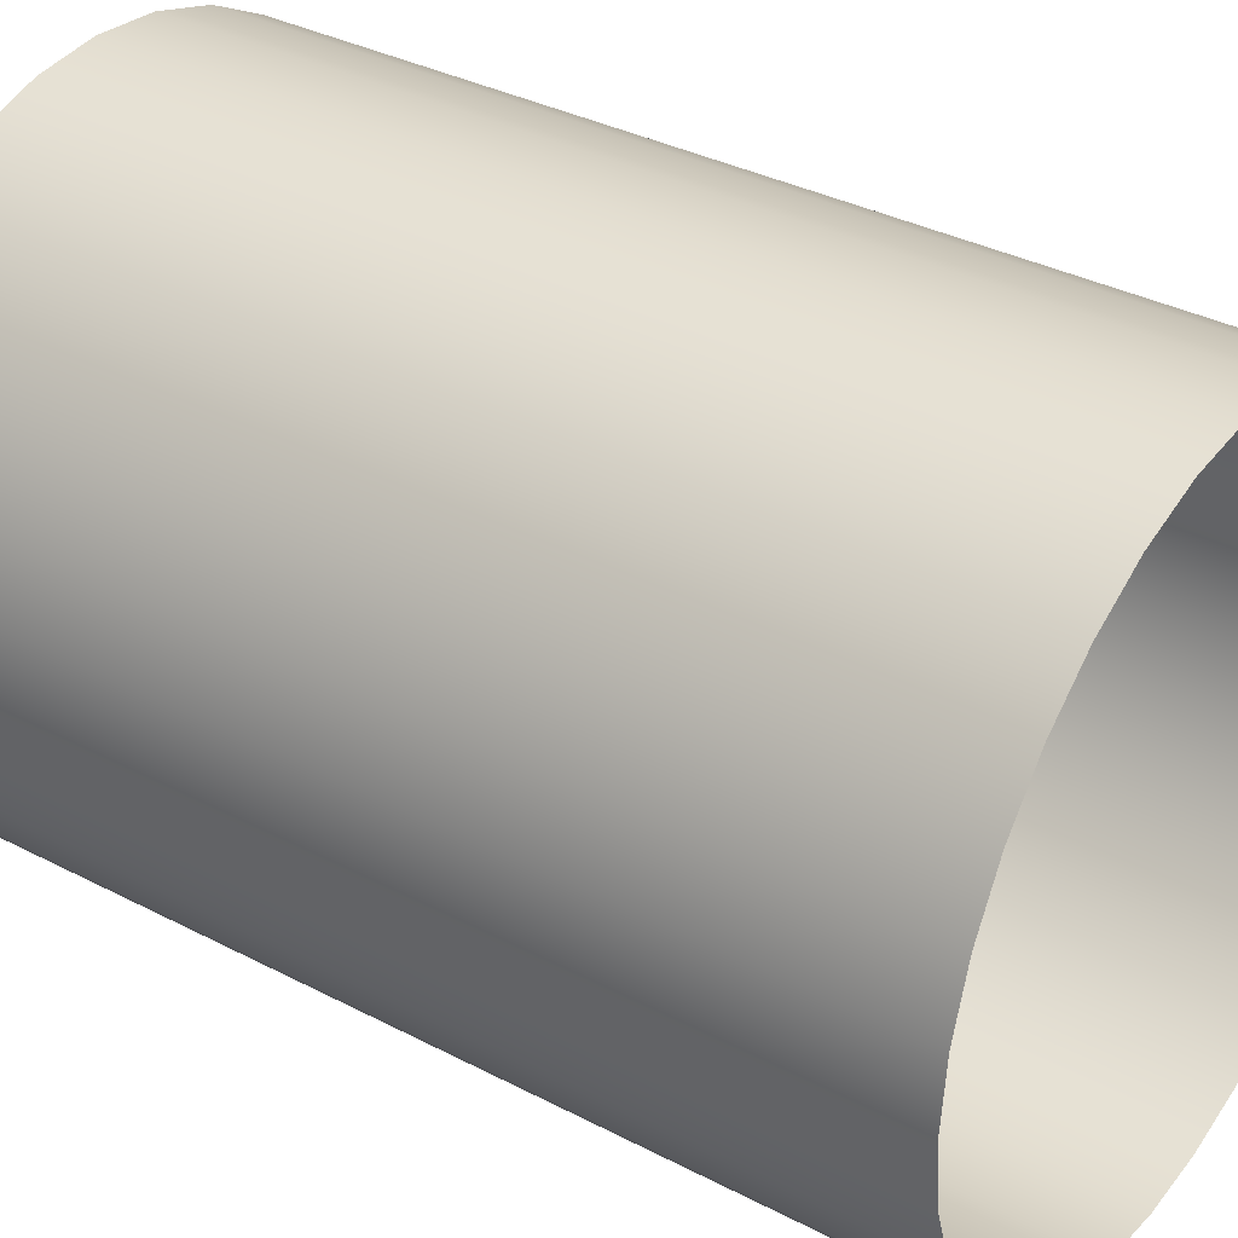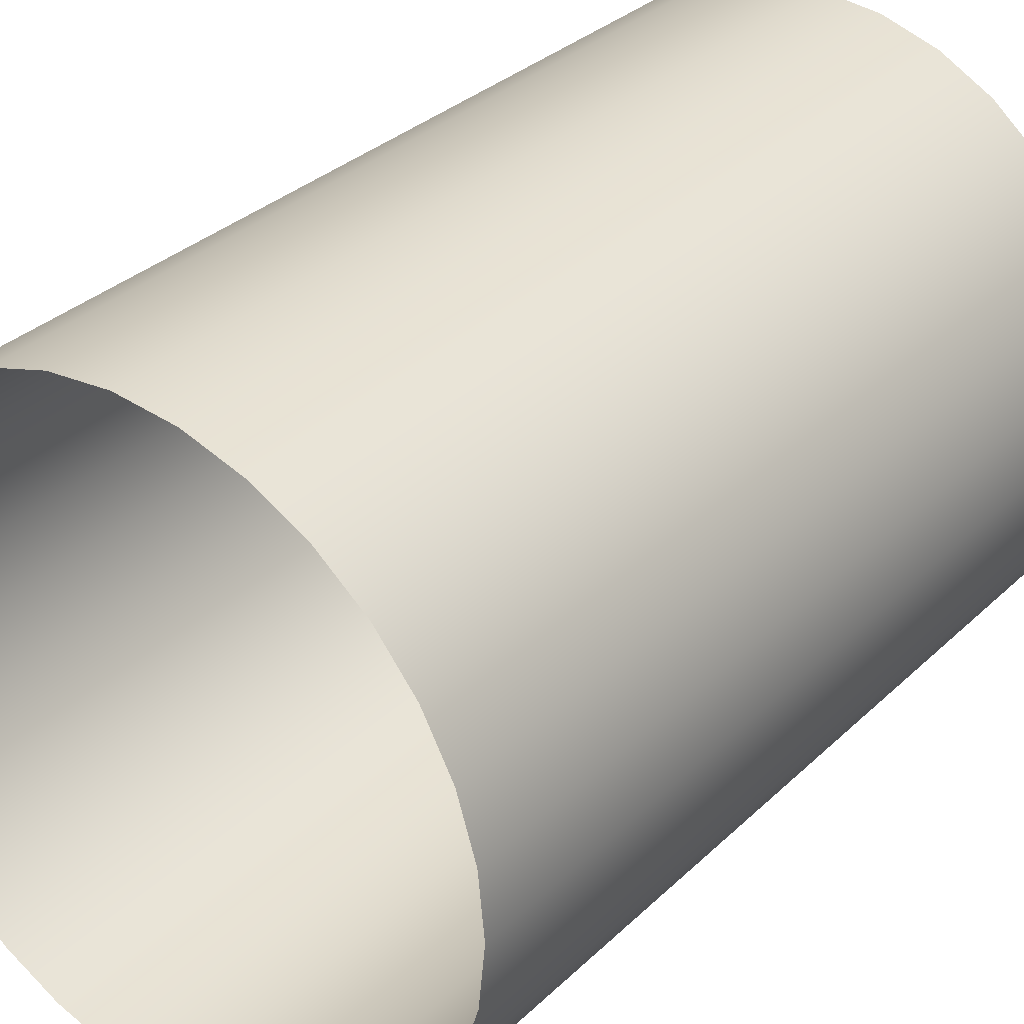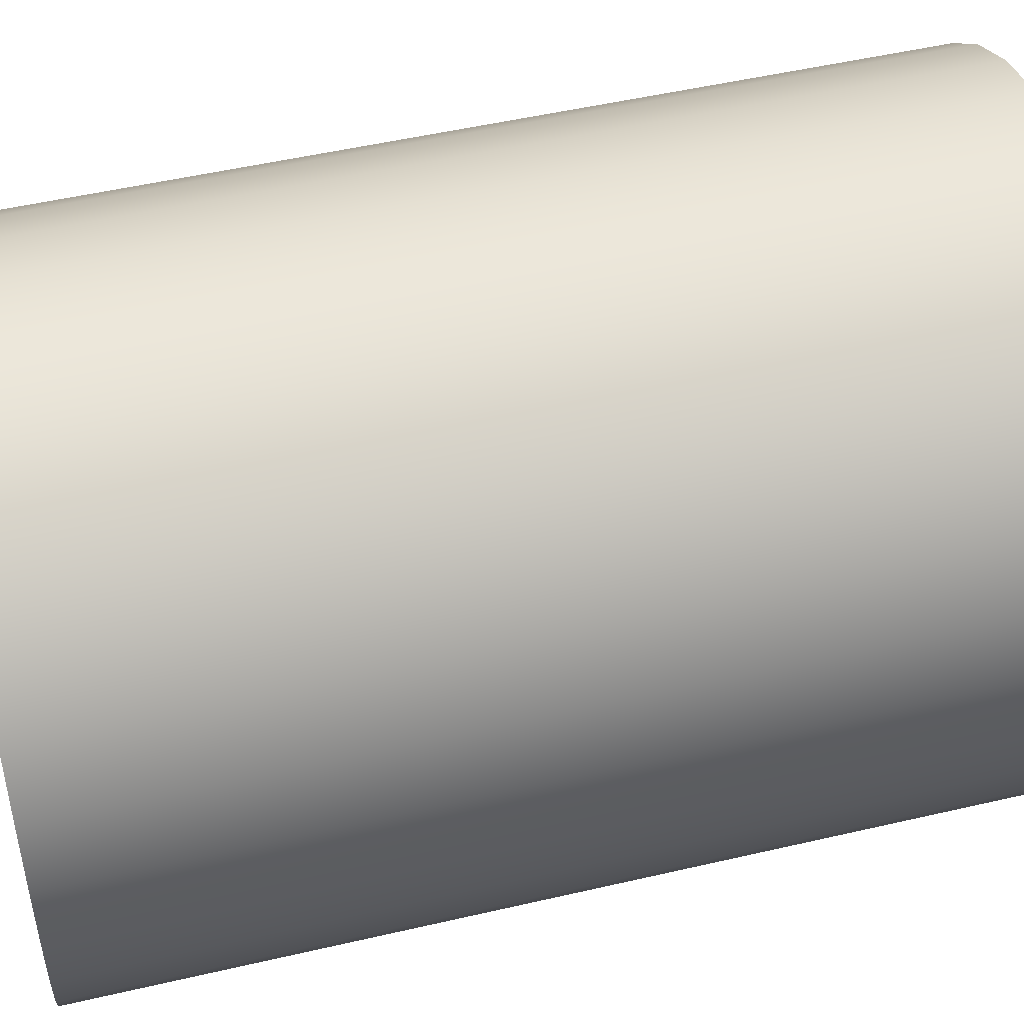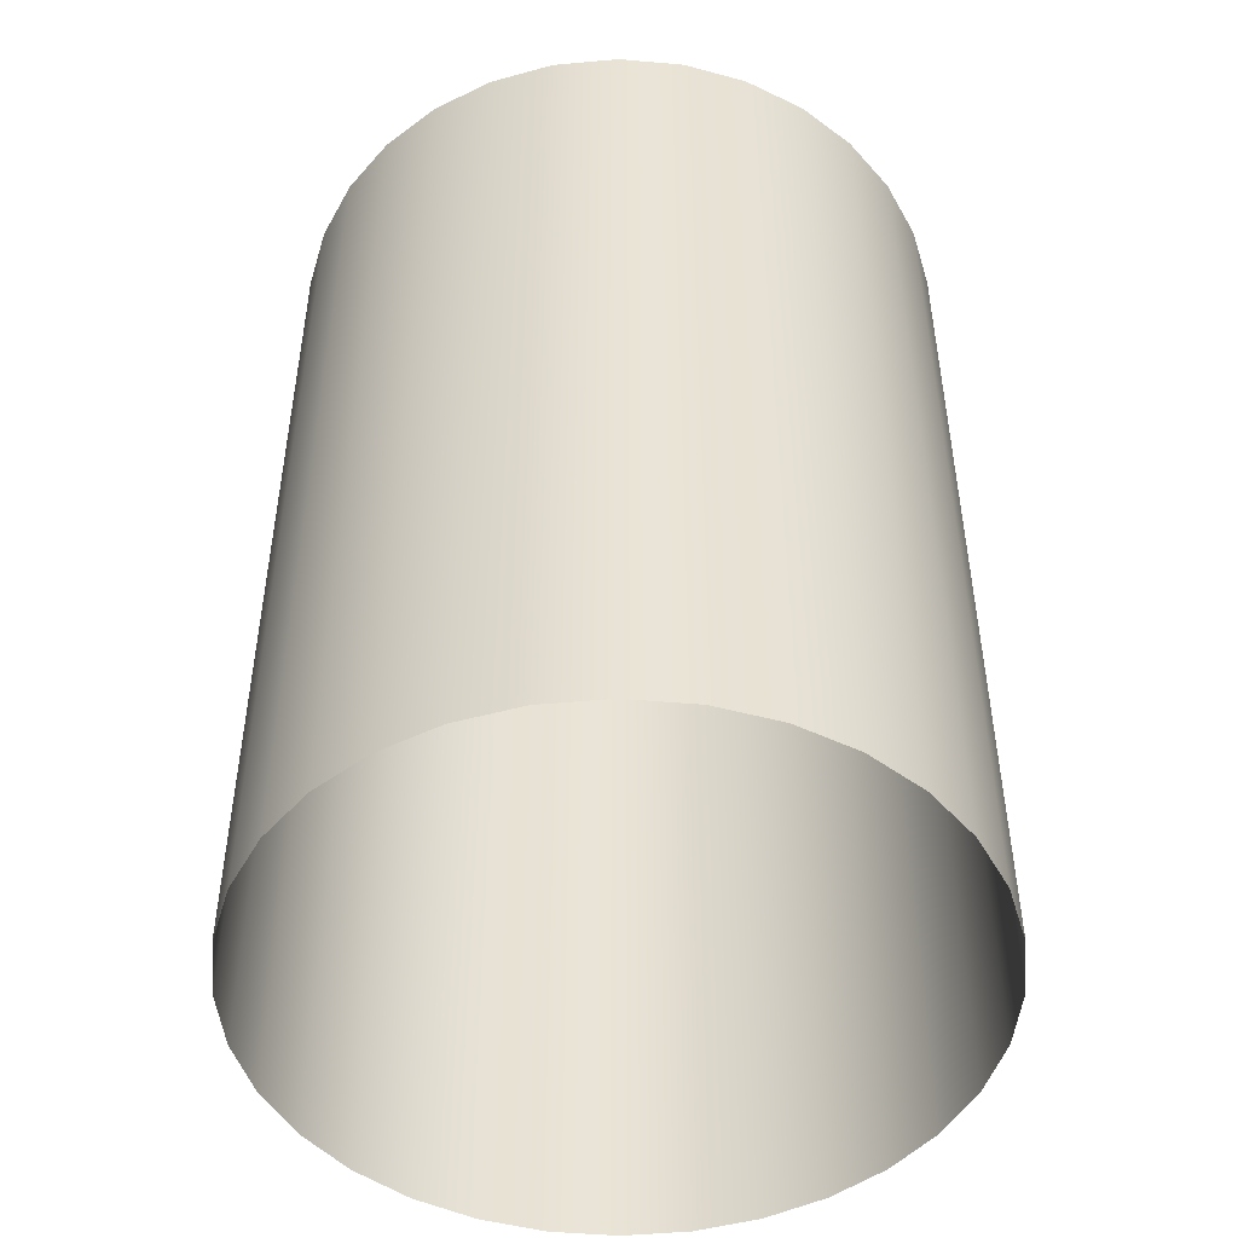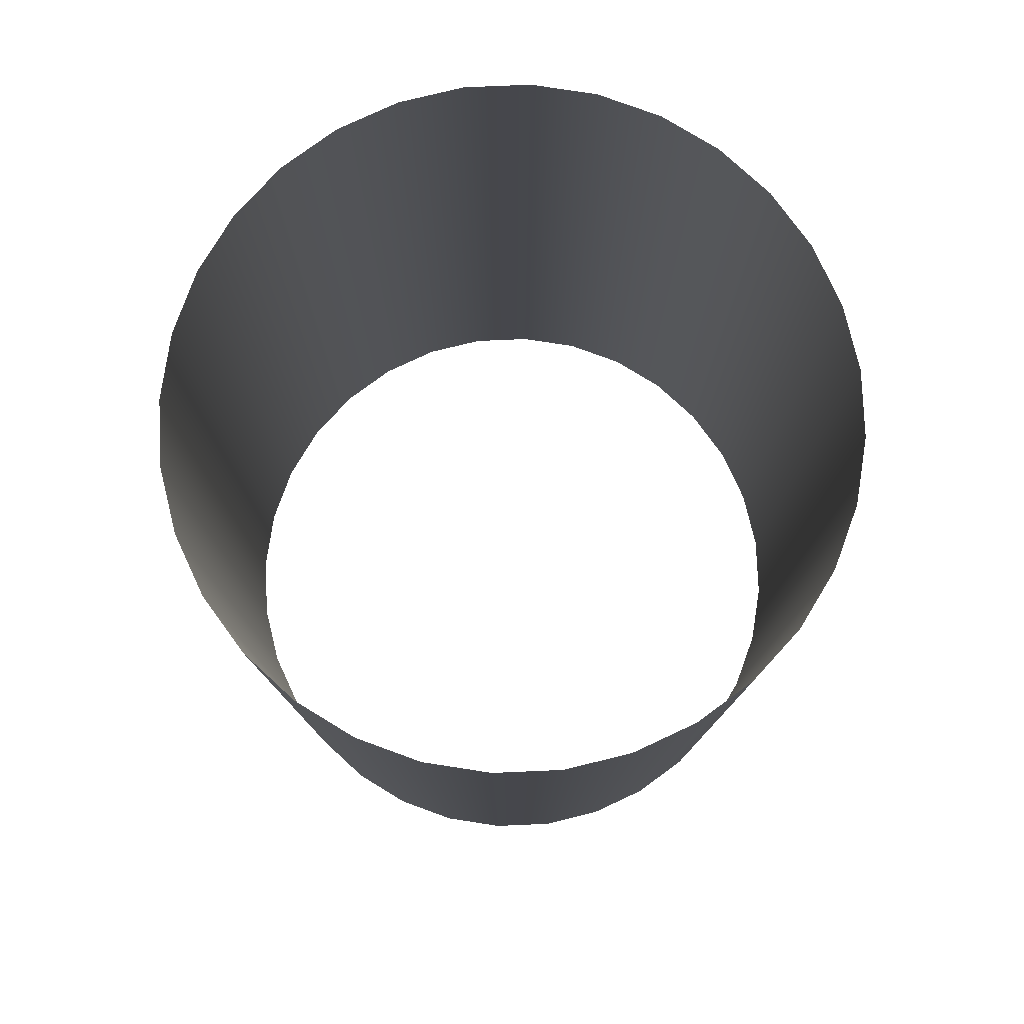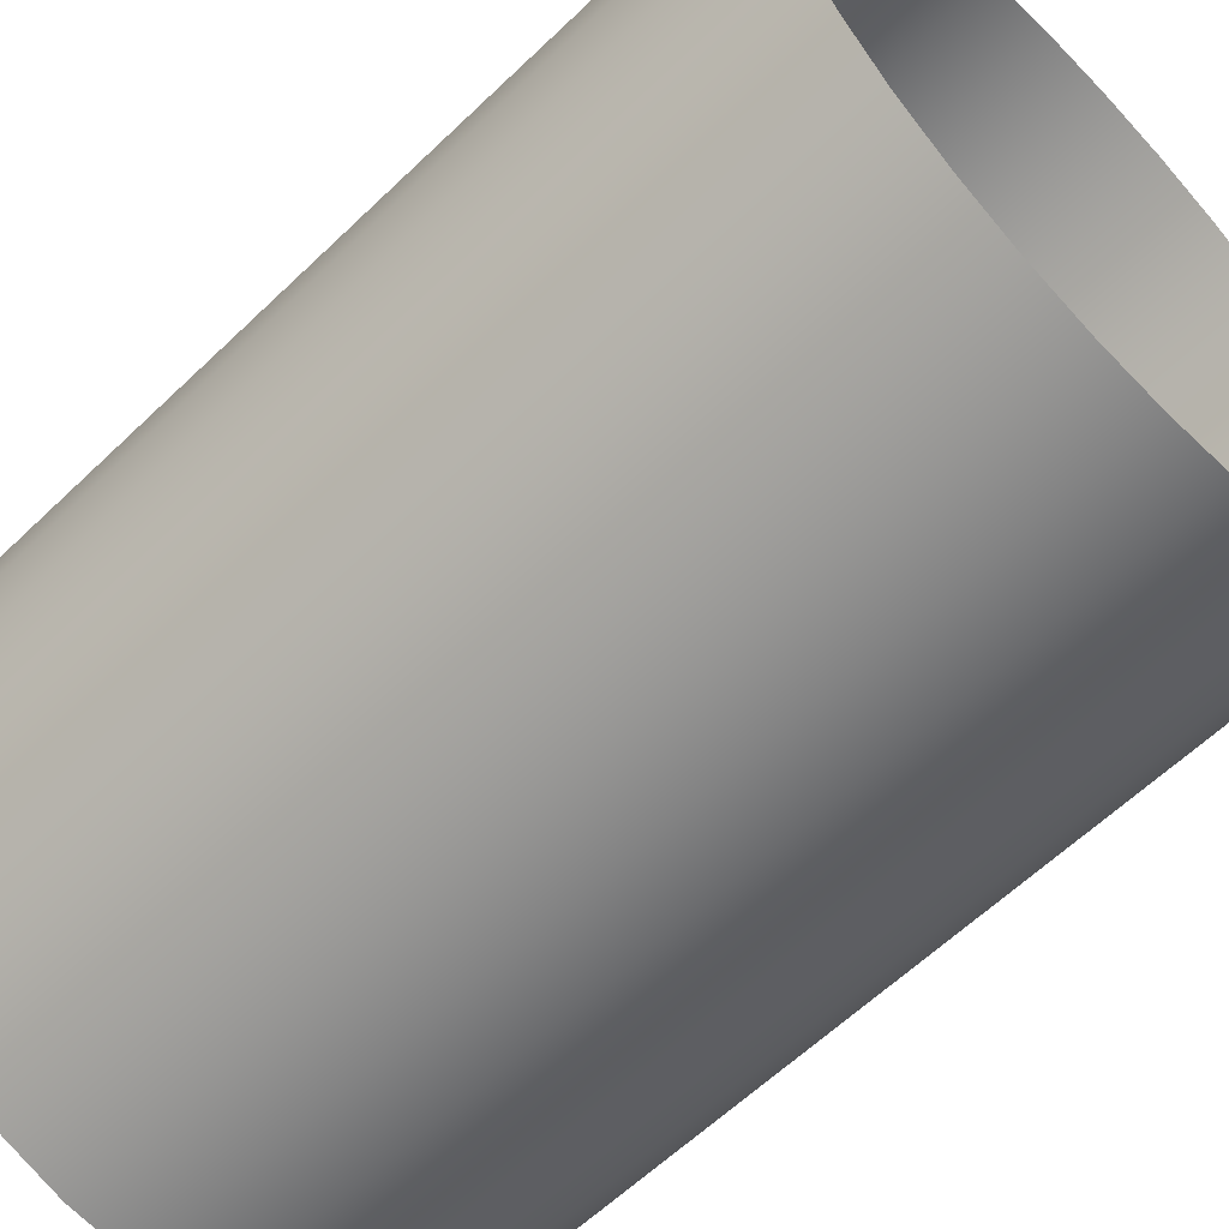
<metadata>
{"format":"obj","ext":"obj","renderer":"f3d","projection":"perspective","resolution":1024,"background":"white","views":[{"elev":35.2,"azim":124.7,"up":"+Z"},{"elev":32.4,"azim":-142.3,"up":"+Z"},{"elev":50.1,"azim":-104.4,"up":"+Z"},{"elev":-48.3,"azim":-134.9,"up":"+Y"},{"elev":79.0,"azim":-98.1,"up":"+Y"},{"elev":-60.9,"azim":-45.6,"up":"+Z"}]}
</metadata>
<code>
o Cylinder
v 0 -0.6935 -0.5
v 0 0.6935 -0.5
v 0.09755 -0.6935 -0.4904
v 0.09755 0.6935 -0.4904
v 0.1913 -0.6935 -0.4619
v 0.1913 0.6935 -0.4619
v 0.2778 -0.6935 -0.4157
v 0.2778 0.6935 -0.4157
v 0.3536 -0.6935 -0.3536
v 0.3536 0.6935 -0.3536
v 0.4157 -0.6935 -0.2778
v 0.4157 0.6935 -0.2778
v 0.4619 -0.6935 -0.1913
v 0.4619 0.6935 -0.1913
v 0.4904 -0.6935 -0.09755
v 0.4904 0.6935 -0.09755
v 0.5 -0.6935 -0
v 0.5 0.6935 -0
v 0.4904 -0.6935 0.09755
v 0.4904 0.6935 0.09755
v 0.4619 -0.6935 0.1913
v 0.4619 0.6935 0.1913
v 0.4157 -0.6935 0.2778
v 0.4157 0.6935 0.2778
v 0.3536 -0.6935 0.3536
v 0.3536 0.6935 0.3536
v 0.2778 -0.6935 0.4157
v 0.2778 0.6935 0.4157
v 0.1913 -0.6935 0.4619
v 0.1913 0.6935 0.4619
v 0.09755 -0.6935 0.4904
v 0.09755 0.6935 0.4904
v -0 -0.6935 0.5
v -0 0.6935 0.5
v -0.09755 -0.6935 0.4904
v -0.09755 0.6935 0.4904
v -0.1913 -0.6935 0.4619
v -0.1913 0.6935 0.4619
v -0.2778 -0.6935 0.4157
v -0.2778 0.6935 0.4157
v -0.3536 -0.6935 0.3536
v -0.3536 0.6935 0.3536
v -0.4157 -0.6935 0.2778
v -0.4157 0.6935 0.2778
v -0.4619 -0.6935 0.1913
v -0.4619 0.6935 0.1913
v -0.4904 -0.6935 0.09755
v -0.4904 0.6935 0.09755
v -0.5 -0.6935 -0
v -0.5 0.6935 -0
v -0.4904 -0.6935 -0.09755
v -0.4904 0.6935 -0.09755
v -0.4619 -0.6935 -0.1913
v -0.4619 0.6935 -0.1913
v -0.4157 -0.6935 -0.2778
v -0.4157 0.6935 -0.2778
v -0.3536 -0.6935 -0.3536
v -0.3536 0.6935 -0.3536
v -0.2778 -0.6935 -0.4157
v -0.2778 0.6935 -0.4157
v -0.1913 -0.6935 -0.4619
v -0.1913 0.6935 -0.4619
v -0.09754 -0.6935 -0.4904
v -0.09754 0.6935 -0.4904
f 1 2 4
f 1 4 3
f 3 4 6
f 3 6 5
f 5 6 8
f 5 8 7
f 7 8 10
f 7 10 9
f 9 10 12
f 9 12 11
f 11 12 14
f 11 14 13
f 13 14 16
f 13 16 15
f 15 16 18
f 15 18 17
f 17 18 20
f 17 20 19
f 19 20 22
f 19 22 21
f 21 22 24
f 21 24 23
f 23 24 26
f 23 26 25
f 25 26 28
f 25 28 27
f 27 28 30
f 27 30 29
f 29 30 32
f 29 32 31
f 31 32 34
f 31 34 33
f 33 34 36
f 33 36 35
f 35 36 38
f 35 38 37
f 37 38 40
f 37 40 39
f 39 40 42
f 39 42 41
f 41 42 44
f 41 44 43
f 43 44 46
f 43 46 45
f 45 46 48
f 45 48 47
f 47 48 50
f 47 50 49
f 49 50 52
f 49 52 51
f 51 52 54
f 51 54 53
f 53 54 56
f 53 56 55
f 55 56 58
f 55 58 57
f 57 58 60
f 57 60 59
f 59 60 62
f 59 62 61
f 2 1 63
f 2 63 64
f 61 62 64
f 61 64 63

</code>
